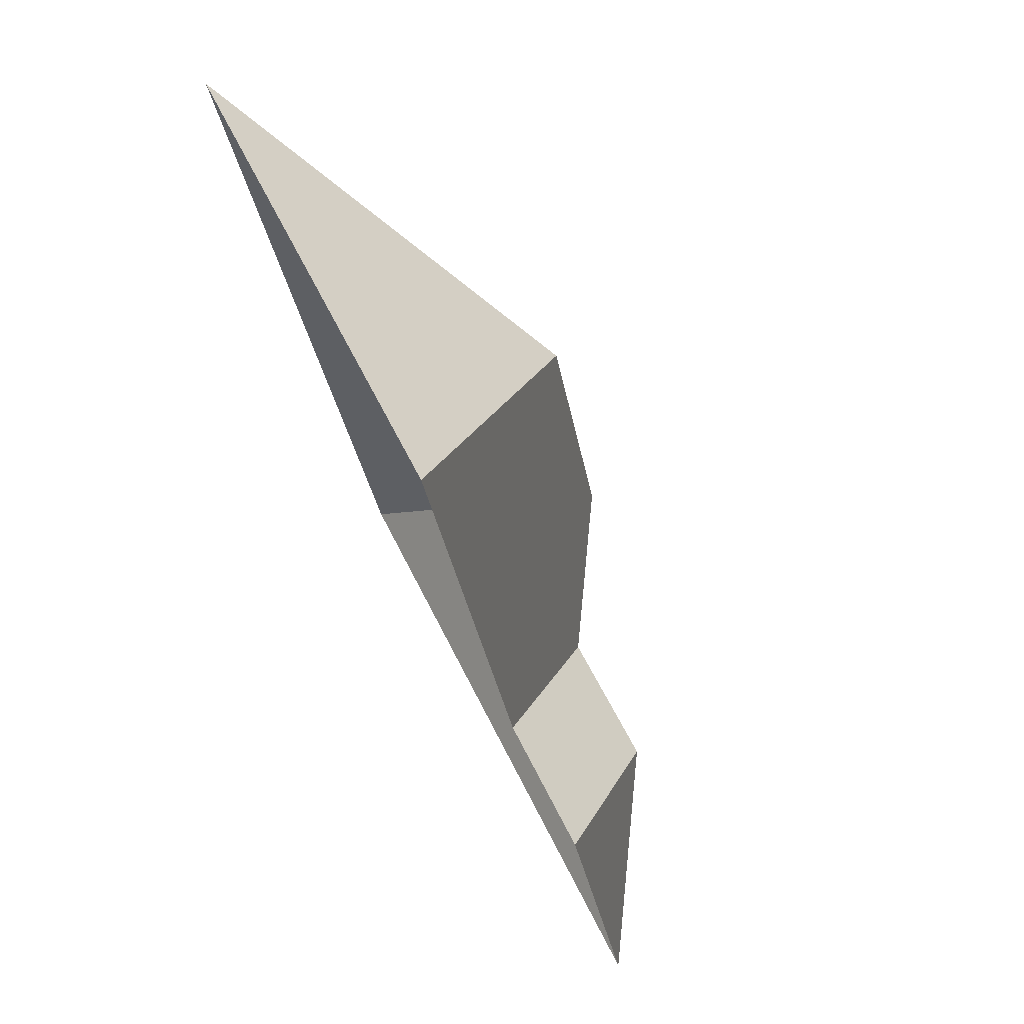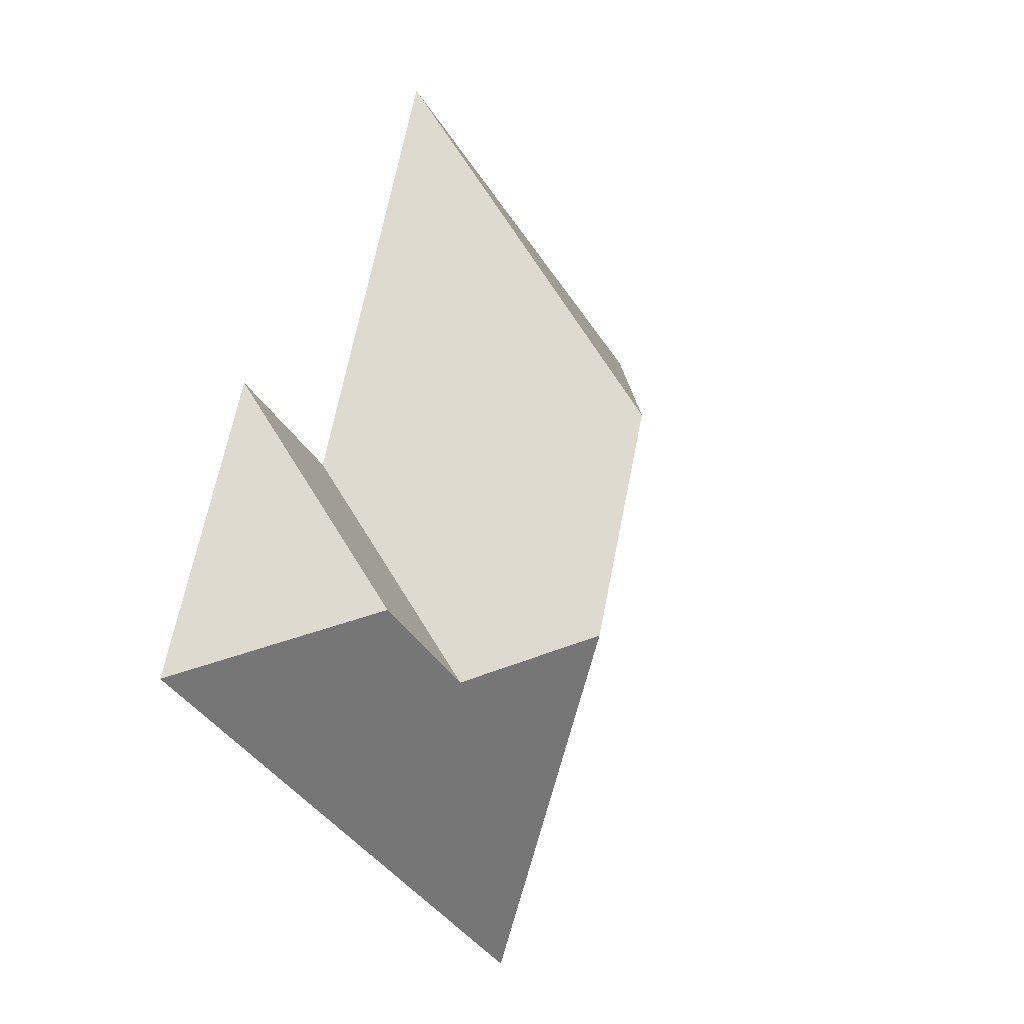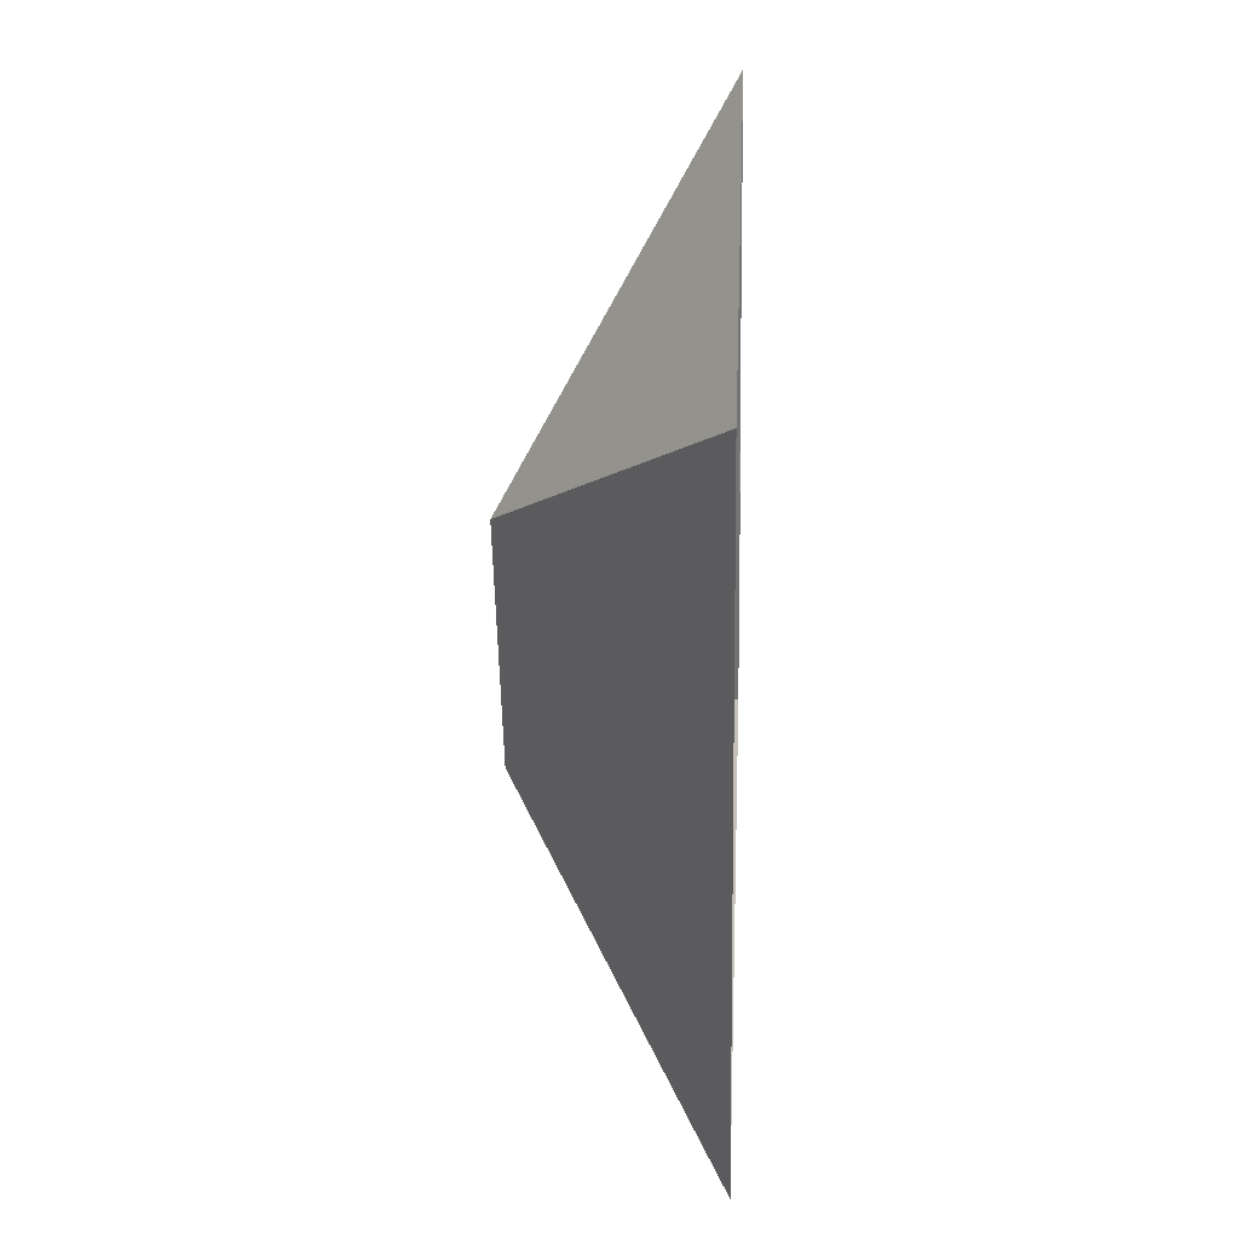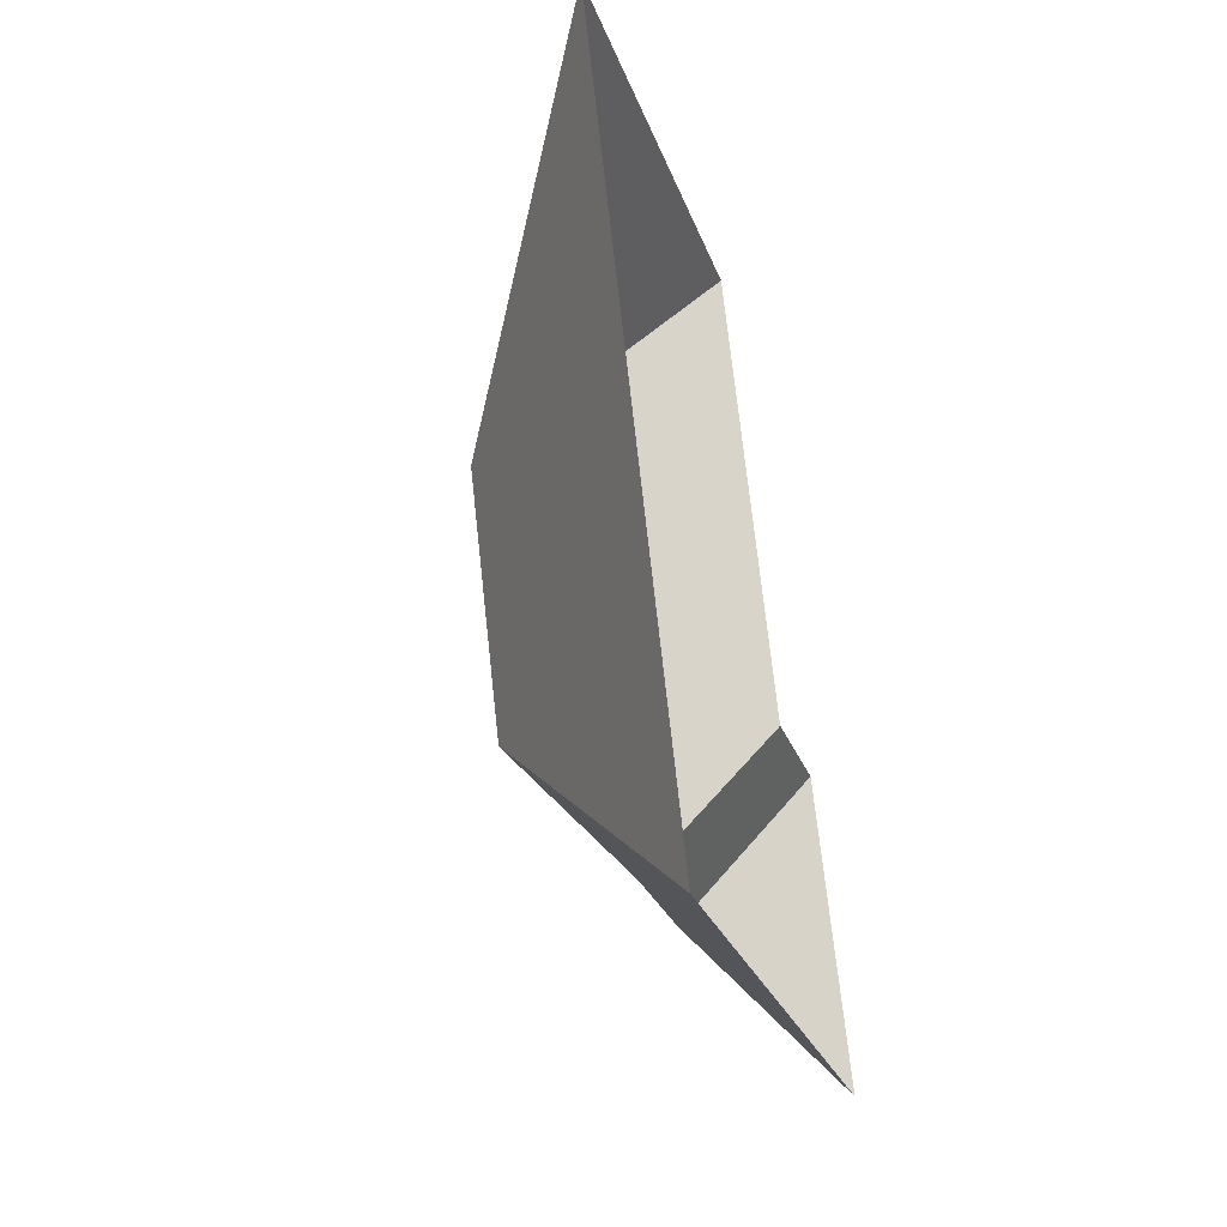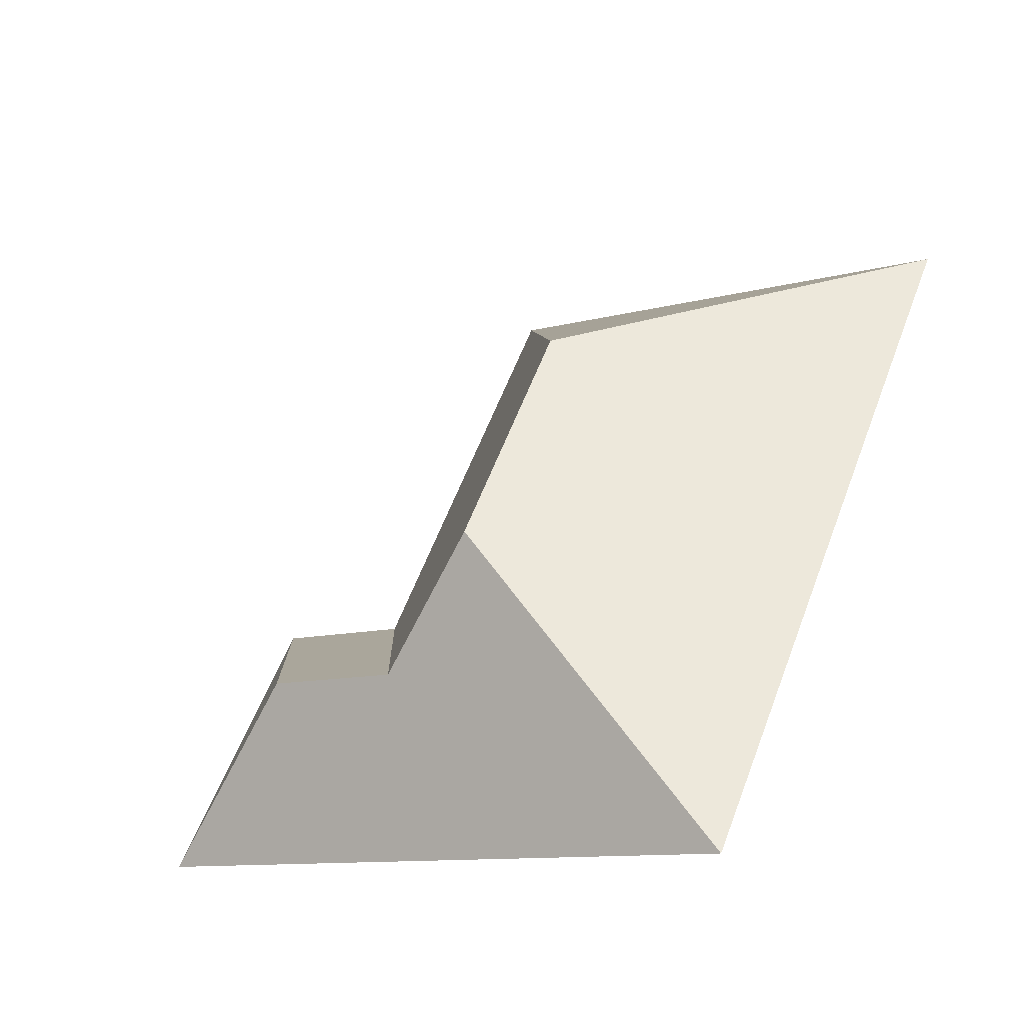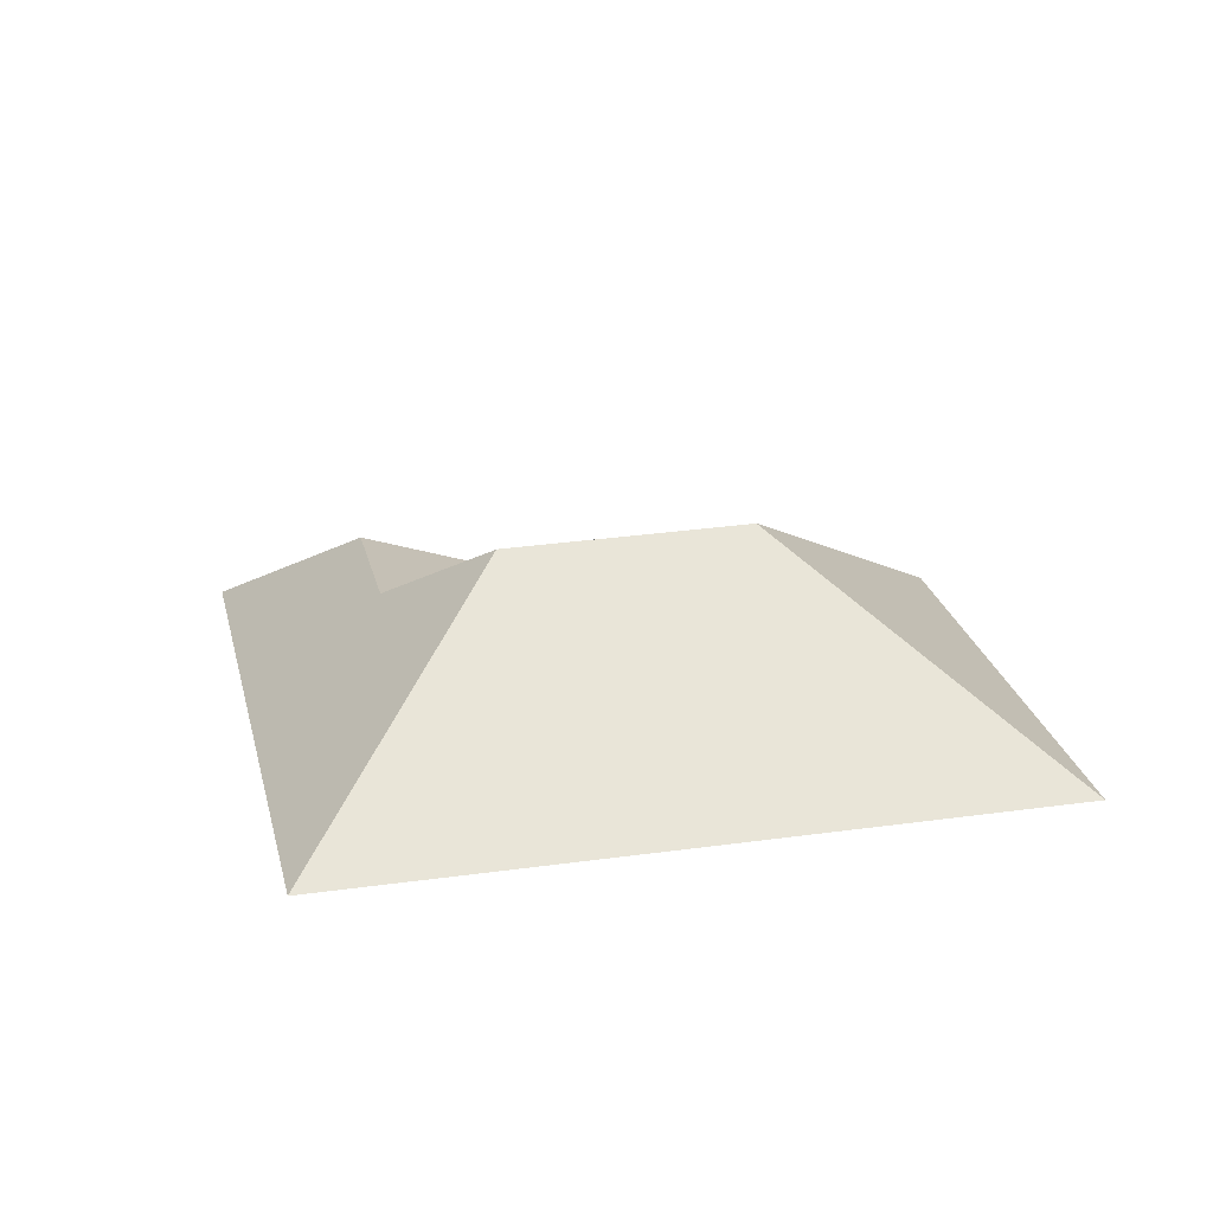
<metadata>
{"format":"obj","ext":"obj","renderer":"f3d","projection":"perspective","resolution":1024,"background":"white","views":[{"elev":77.9,"azim":63.5,"up":"+Z"},{"elev":-9.5,"azim":118.8,"up":"+Z"},{"elev":15.2,"azim":-87.4,"up":"+Z"},{"elev":-45.2,"azim":-74.4,"up":"+Z"},{"elev":-50.0,"azim":-150.6,"up":"+Z"},{"elev":25.1,"azim":-125.4,"up":"+Y"}]}
</metadata>
<code>
o CG10_500_042072_0015_roof
v 120.1 75 -337.6
v 334.6 75 -249
v 221 115.4 -242.4
v 268.2 115.4 -222.9
v 174 144.5 -223.2
v 293.1 75 -148.4
v 245.9 75 -167.9
v 139.4 145 -138.1
v 15.44 75 -85.9
v 185.4 75 -15.84
v 120.1 0 -337.6
v 334.6 0 -249
v 293.1 0 -148.4
v 245.9 0 -167.9
v 185.4 0 -15.84
v 15.44 0 -85.9
f 9 10 8
f 3 4 2 1 5
f 6 4 2
f 6 7 3 4
f 7 3 5 8 10
f 9 8 5 1

</code>
